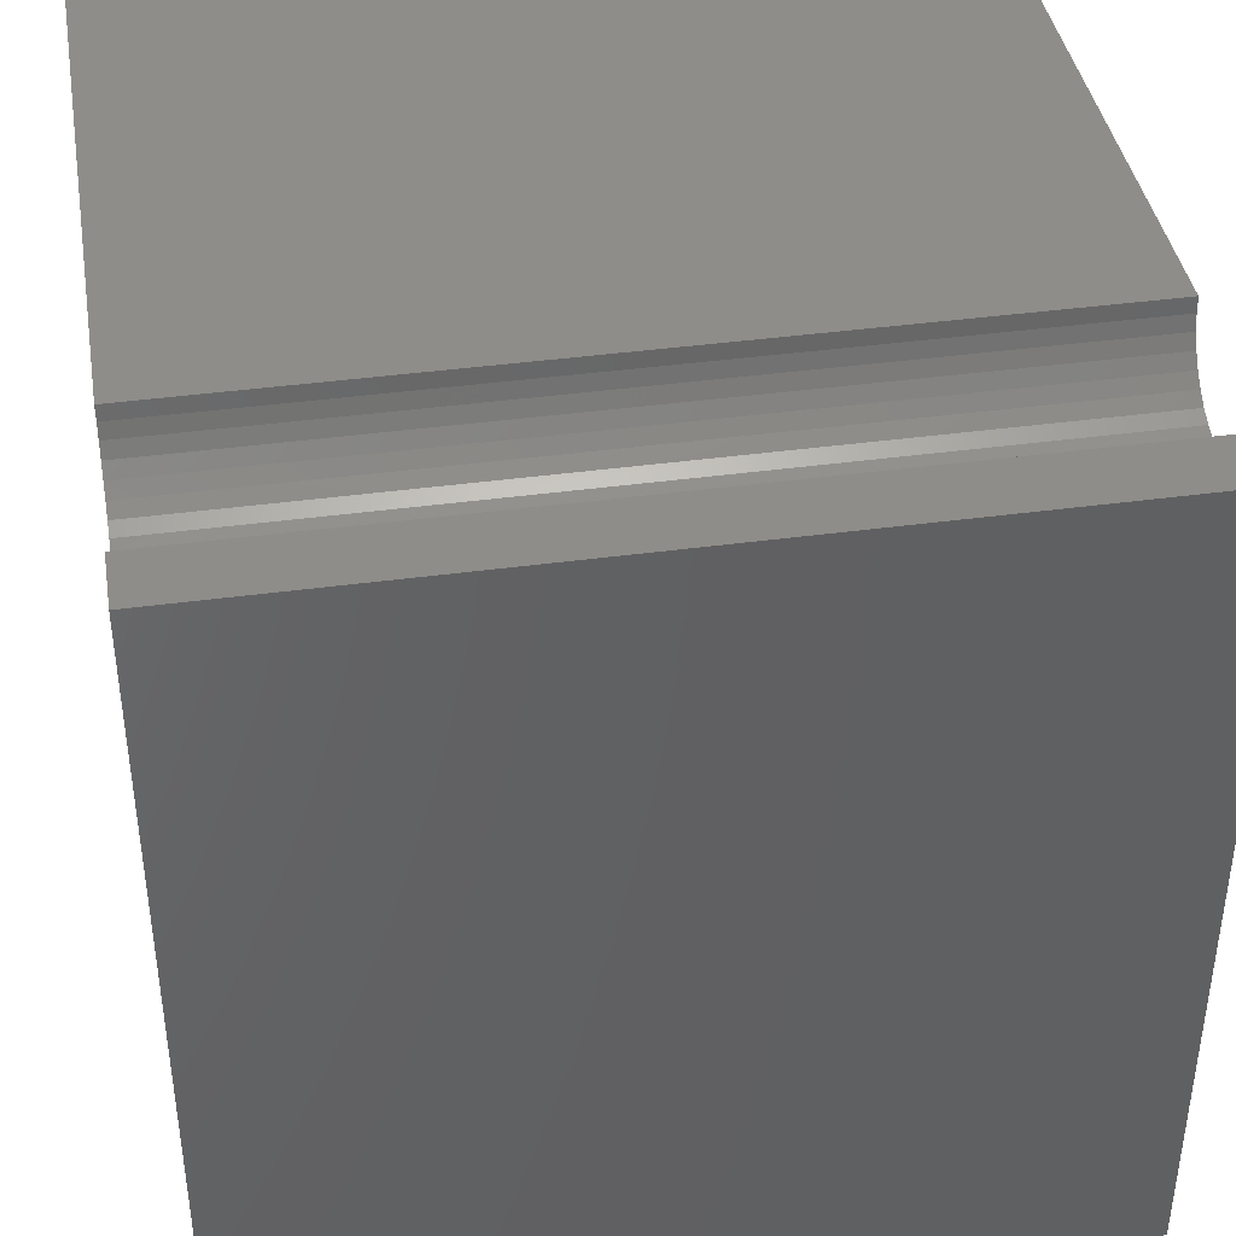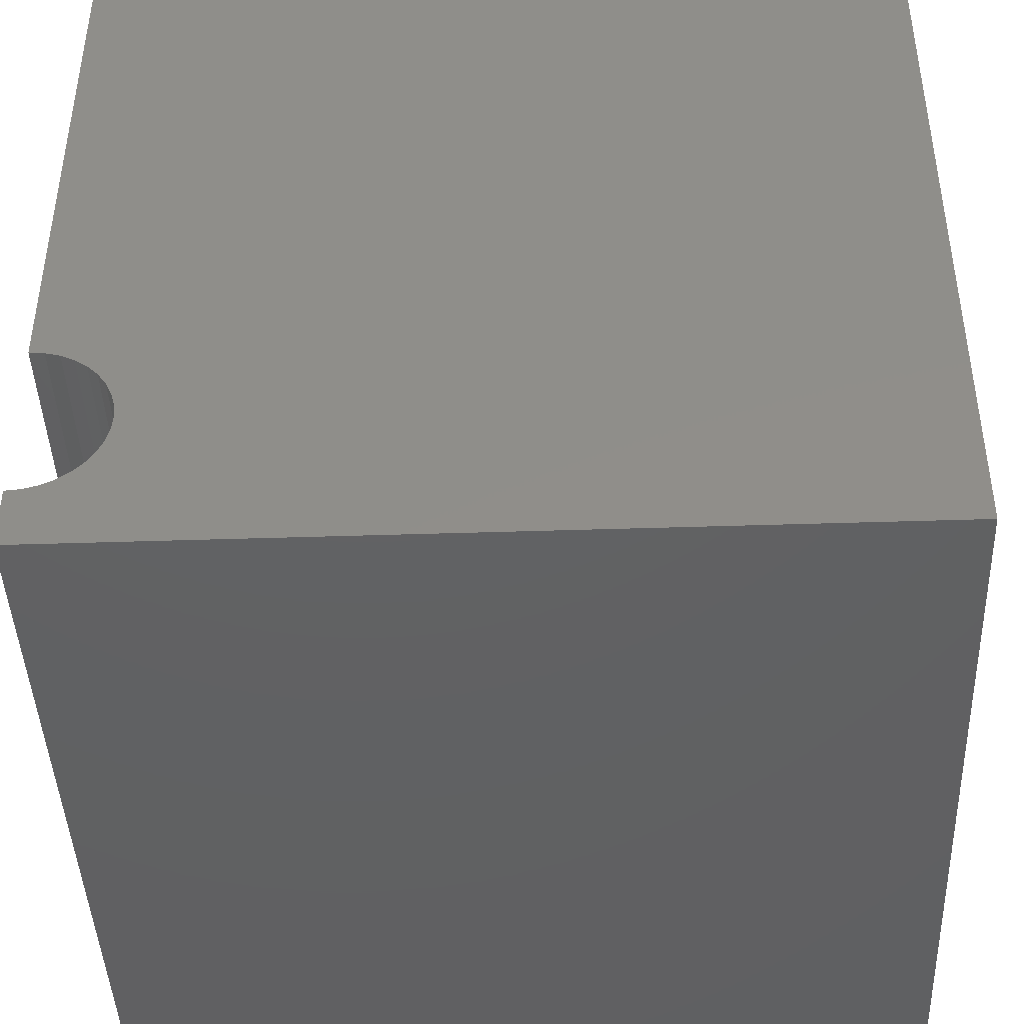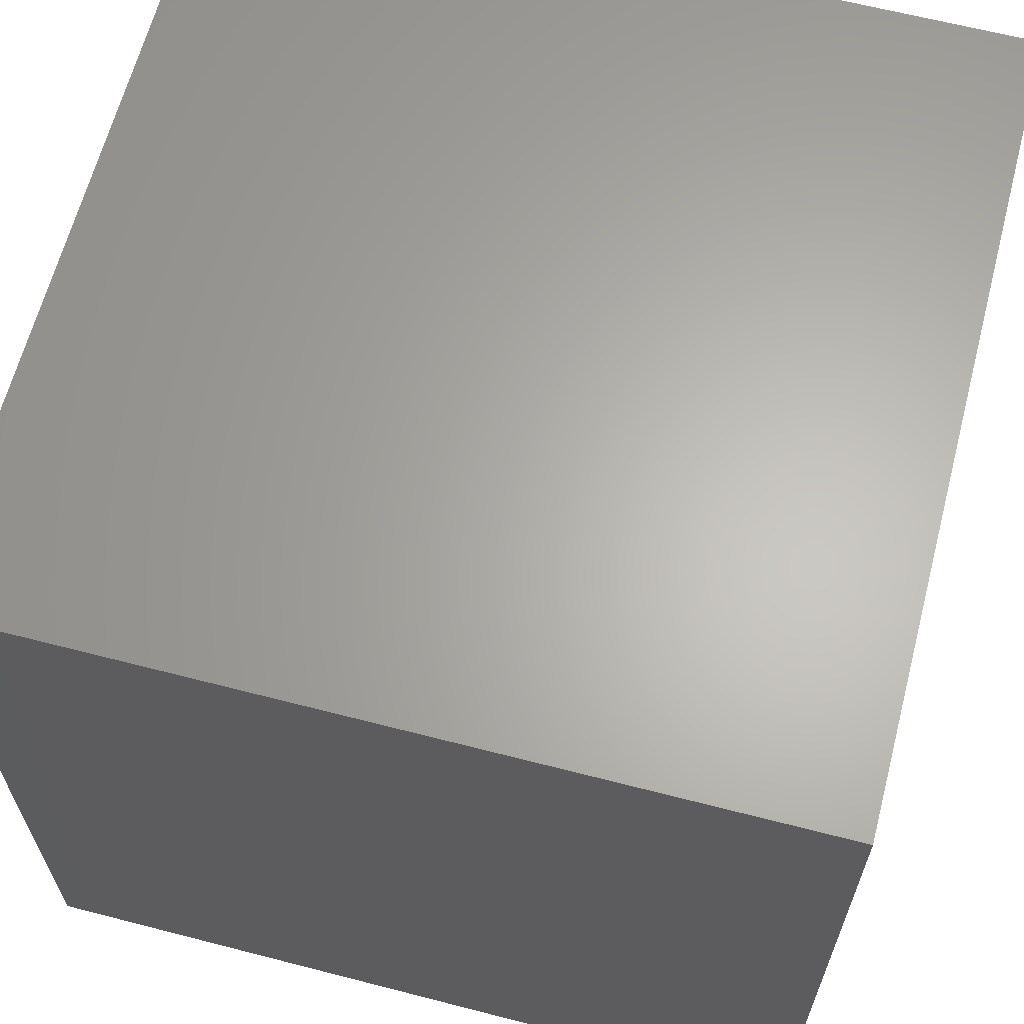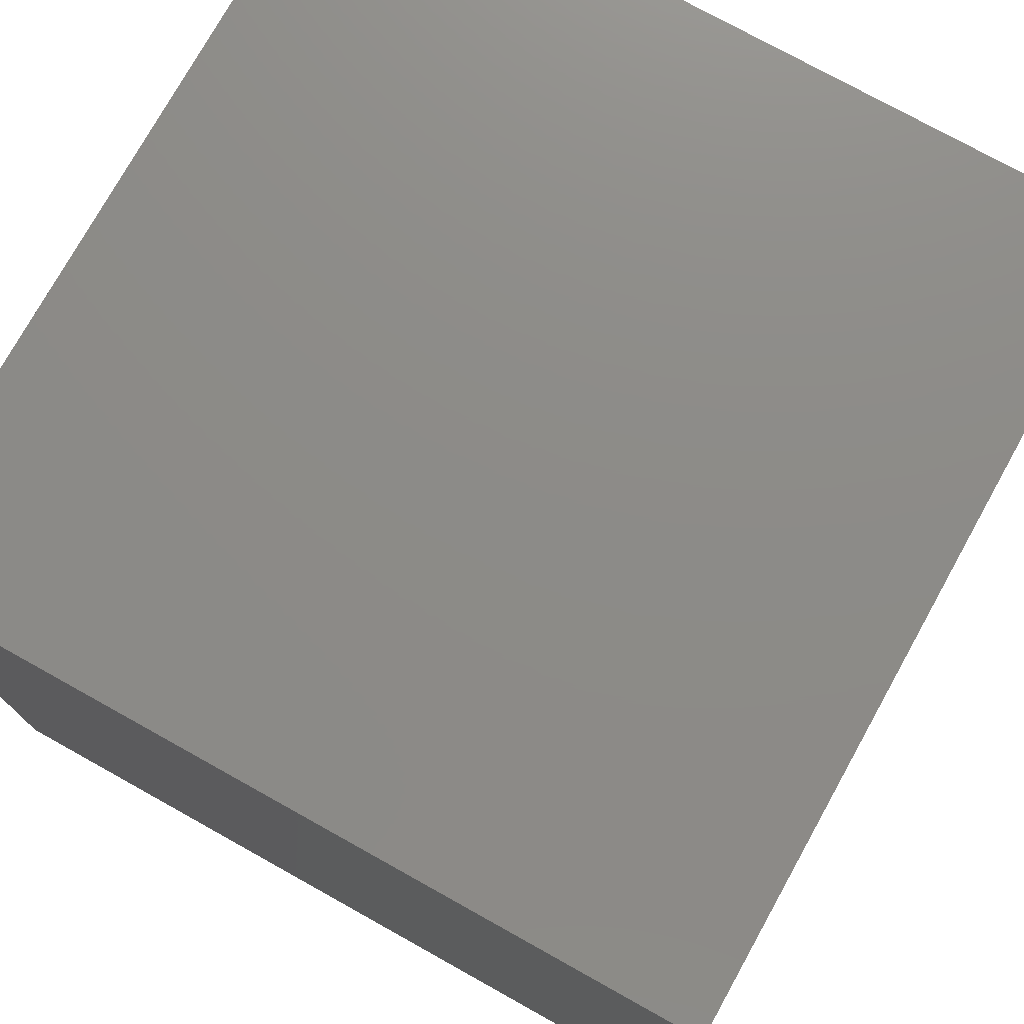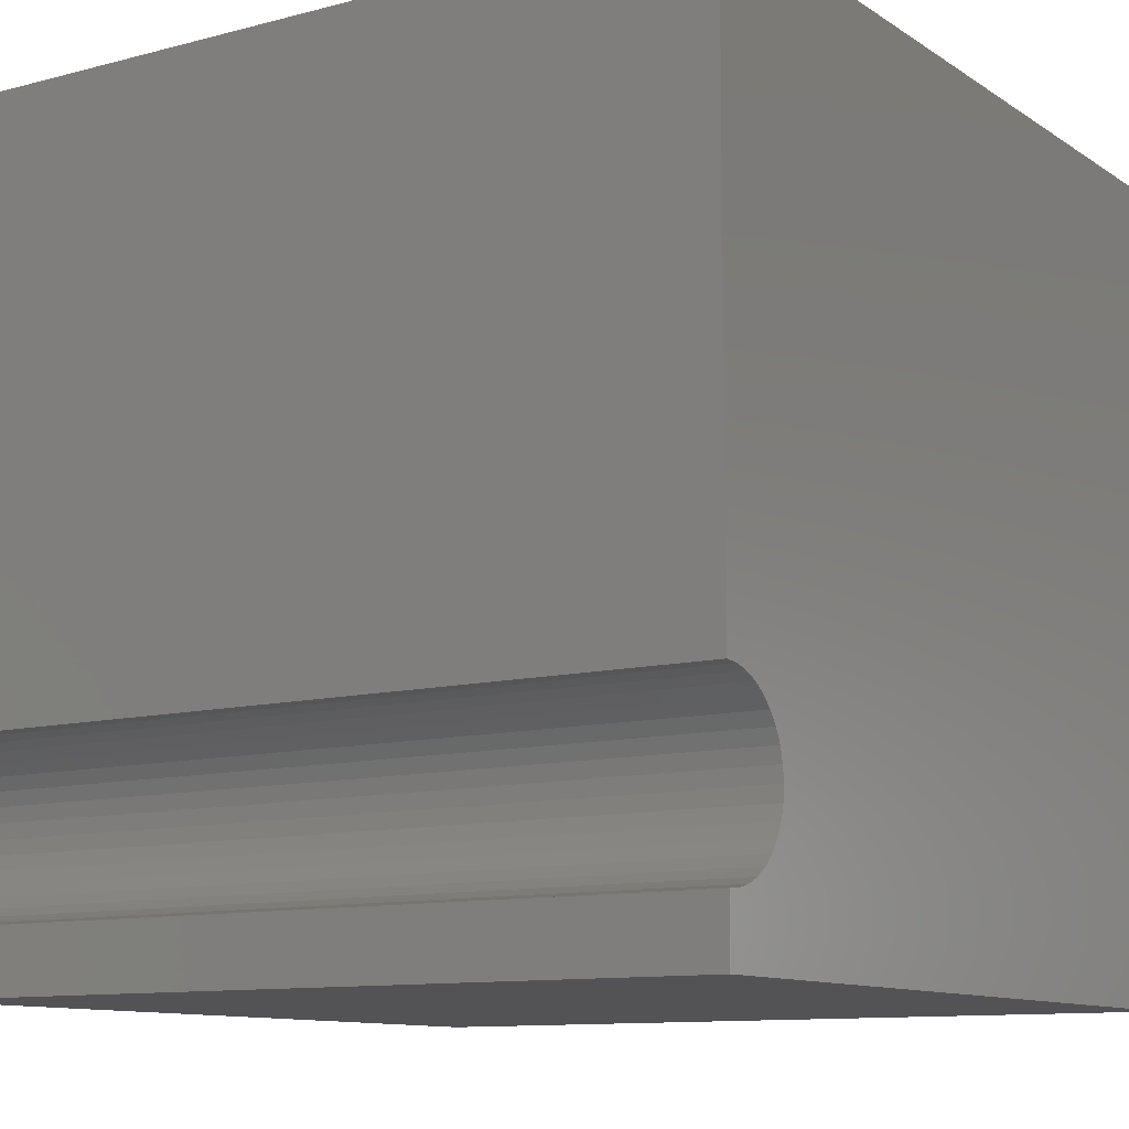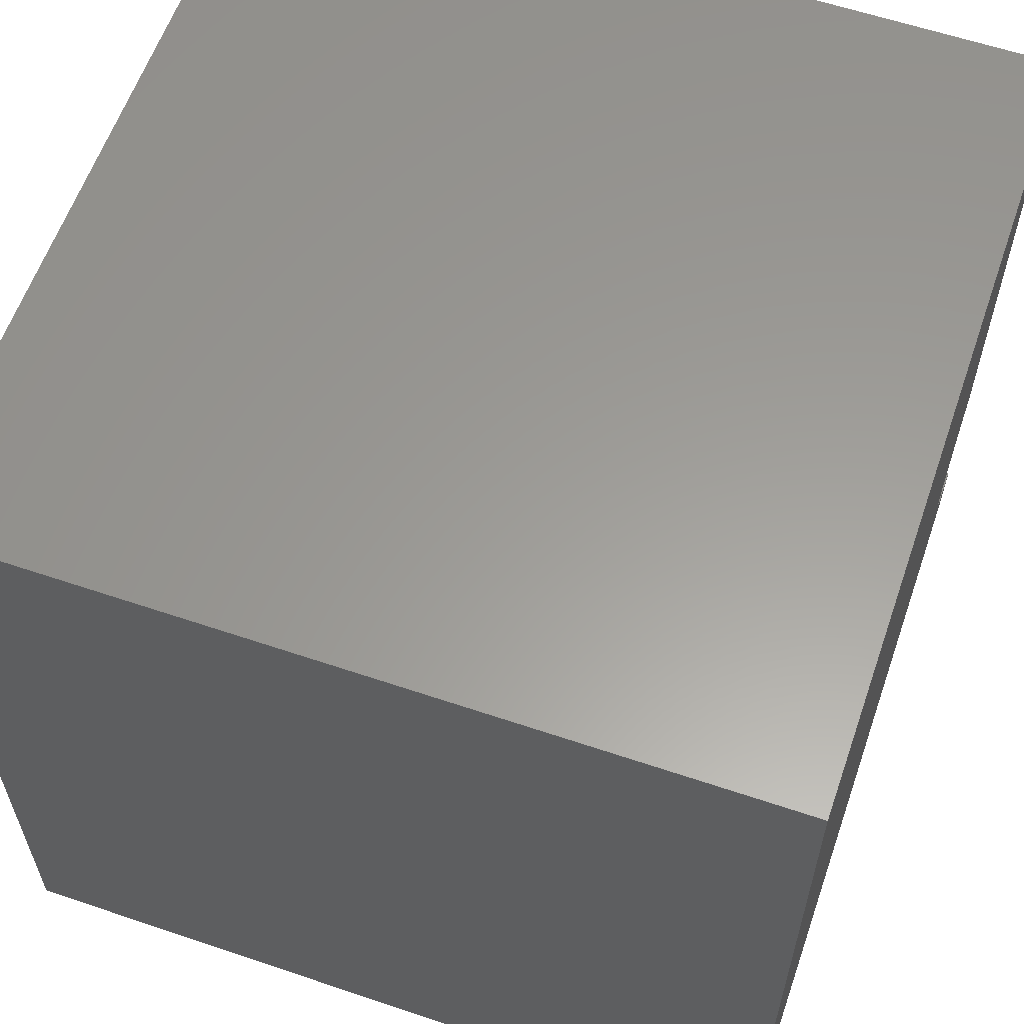
<metadata>
{"format":"stl","ext":"stl","renderer":"f3d","projection":"perspective","resolution":1024,"background":"white","views":[{"elev":40.5,"azim":-9.5,"up":"+Z"},{"elev":-43.4,"azim":92.2,"up":"+Y"},{"elev":64.1,"azim":-75.4,"up":"+Y"},{"elev":75.8,"azim":-150.9,"up":"+Y"},{"elev":-10.9,"azim":33.1,"up":"+Y"},{"elev":60.1,"azim":-160.9,"up":"+Y"}]}
</metadata>
<code>
# stl→obj: 46 verts, 88 faces
v 10 2.809 10
v 10 10 10
v 0 2.809 10
v 0 10 10
v 0 2.793 9.822
v 0 2.295 9.111
v 0 2.442 9.213
v 0 10 0
v 0 0 0
v 0 0.9951 9.34
v 0 1.122 9.213
v 0 2.568 9.34
v 0 2.671 9.487
v 0 2.747 9.649
v 0 1.268 9.111
v 0 1.431 9.035
v 0 1.603 8.989
v 0 0.7548 10
v 0 0.7704 9.822
v 0 0 10
v 0 0.8168 9.649
v 0 0.8924 9.487
v 0 1.782 8.973
v 0 1.96 8.989
v 0 2.133 9.035
v 10 0.7548 10
v 10 0 10
v 10 0.7704 9.822
v 10 2.568 9.34
v 10 2.442 9.213
v 10 10 0
v 10 2.793 9.822
v 10 2.747 9.649
v 10 2.671 9.487
v 10 1.782 8.973
v 10 1.603 8.989
v 10 0 0
v 10 1.431 9.035
v 10 1.268 9.111
v 10 1.122 9.213
v 10 2.295 9.111
v 10 2.133 9.035
v 10 1.96 8.989
v 10 0.9951 9.34
v 10 0.8924 9.487
v 10 0.8168 9.649
f 1 2 3
f 3 2 4
f 5 3 4
f 6 7 8
f 9 10 11
f 7 12 8
f 8 12 13
f 8 13 4
f 4 13 14
f 4 14 5
f 11 15 9
f 9 15 16
f 9 16 17
f 18 19 20
f 20 19 21
f 20 21 9
f 9 21 22
f 9 22 10
f 17 23 9
f 9 23 24
f 9 24 8
f 8 24 25
f 8 25 6
f 18 20 26
f 26 20 27
f 28 26 27
f 29 30 31
f 1 32 2
f 2 32 33
f 2 33 31
f 31 33 34
f 31 34 29
f 35 36 37
f 36 38 37
f 37 38 39
f 37 39 40
f 30 41 31
f 31 41 42
f 31 42 37
f 37 42 43
f 37 43 35
f 40 44 37
f 37 44 45
f 37 45 27
f 27 45 46
f 27 46 28
f 8 31 9
f 9 31 37
f 2 31 4
f 4 31 8
f 37 27 9
f 9 27 20
f 18 26 28
f 18 28 19
f 19 28 46
f 19 46 21
f 21 46 45
f 21 45 22
f 22 45 44
f 22 44 10
f 10 44 40
f 10 40 11
f 11 40 39
f 11 39 15
f 15 39 38
f 15 38 16
f 16 38 36
f 16 36 17
f 17 36 35
f 17 35 23
f 23 35 43
f 23 43 24
f 24 43 42
f 24 42 25
f 25 42 41
f 25 41 6
f 6 41 30
f 6 30 7
f 7 30 29
f 7 29 12
f 12 29 34
f 12 34 13
f 13 34 33
f 13 33 14
f 14 33 32
f 14 32 5
f 5 32 1
f 5 1 3

</code>
